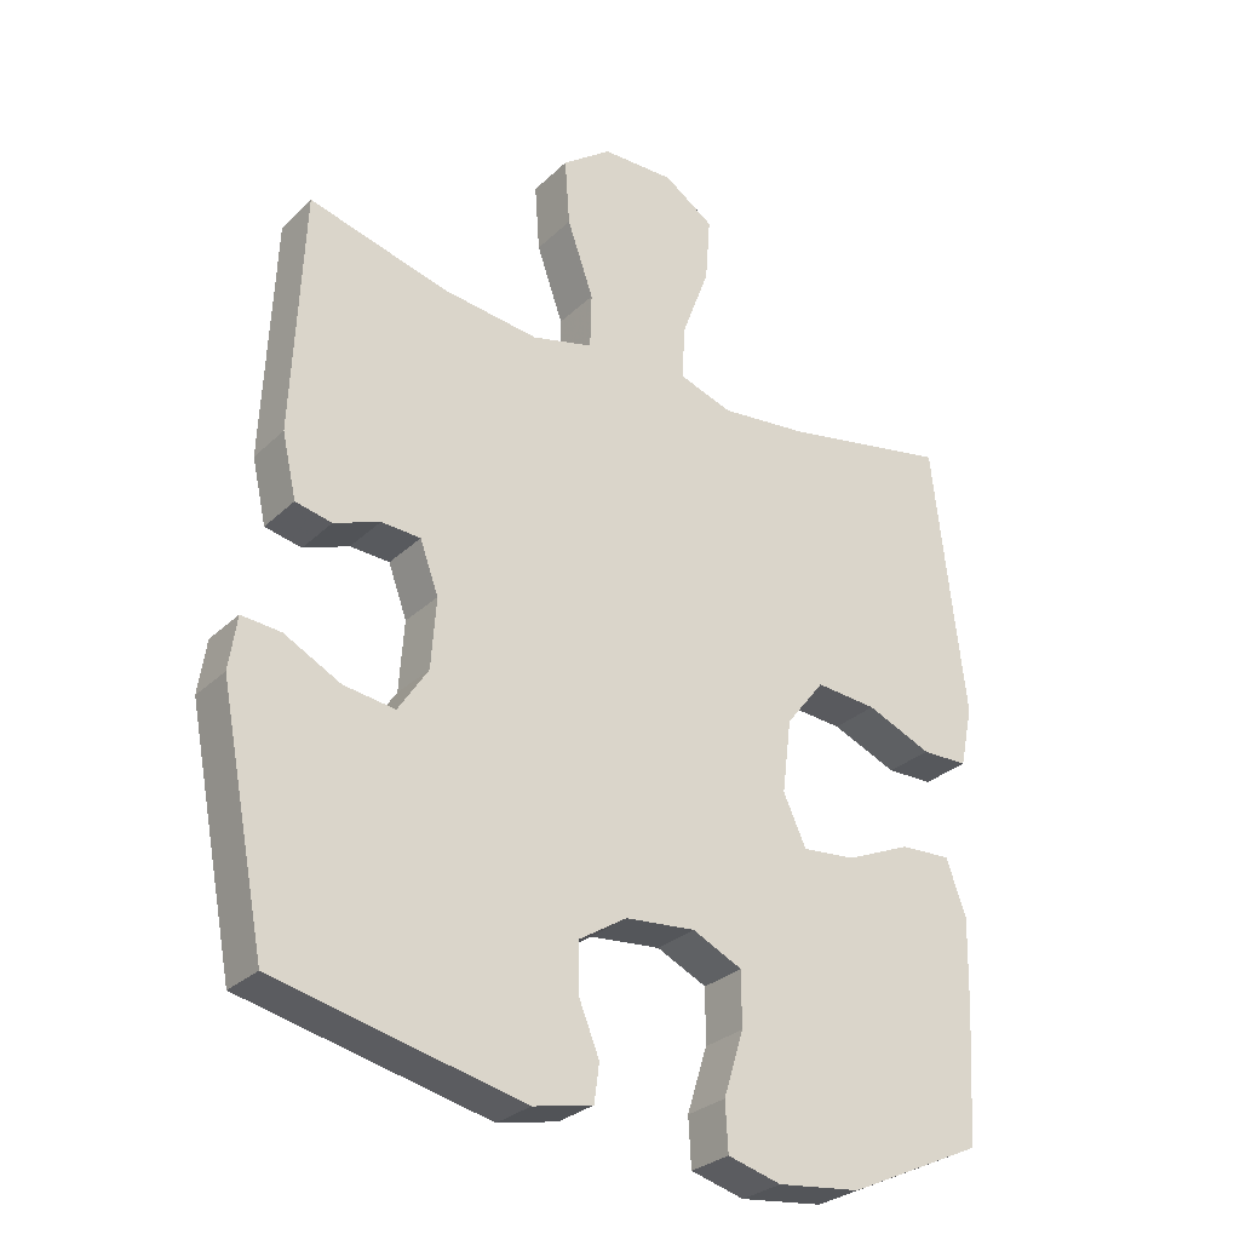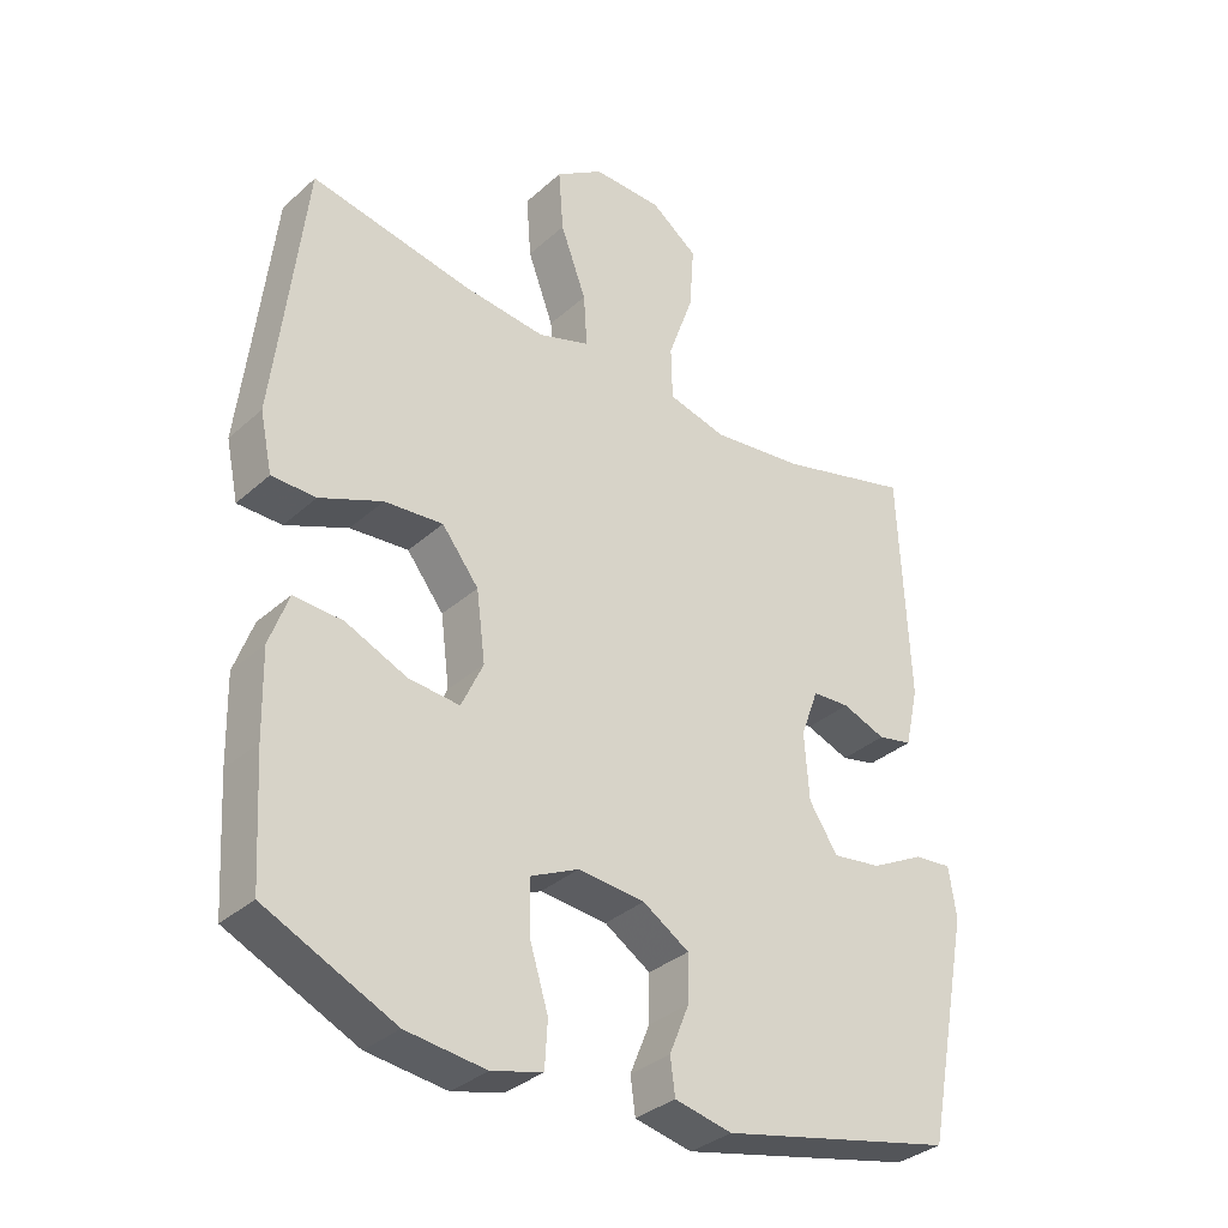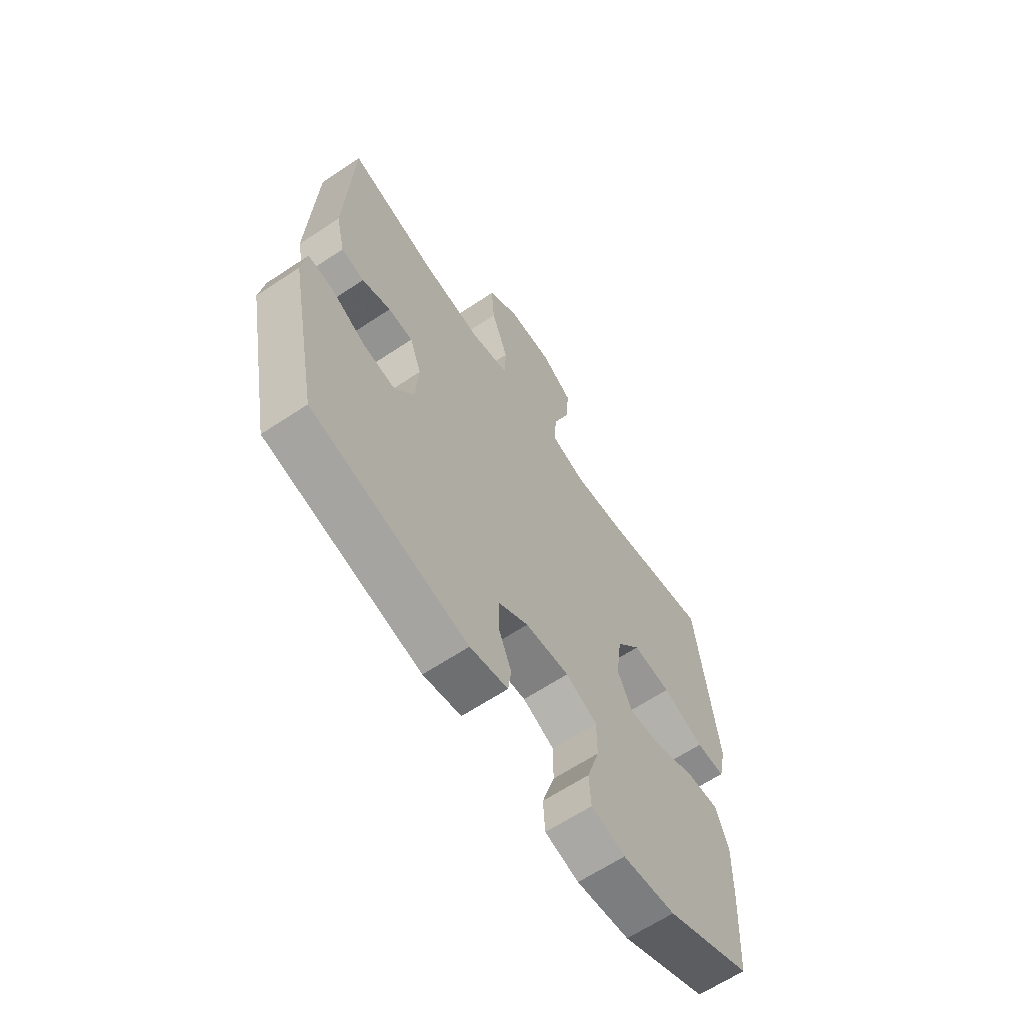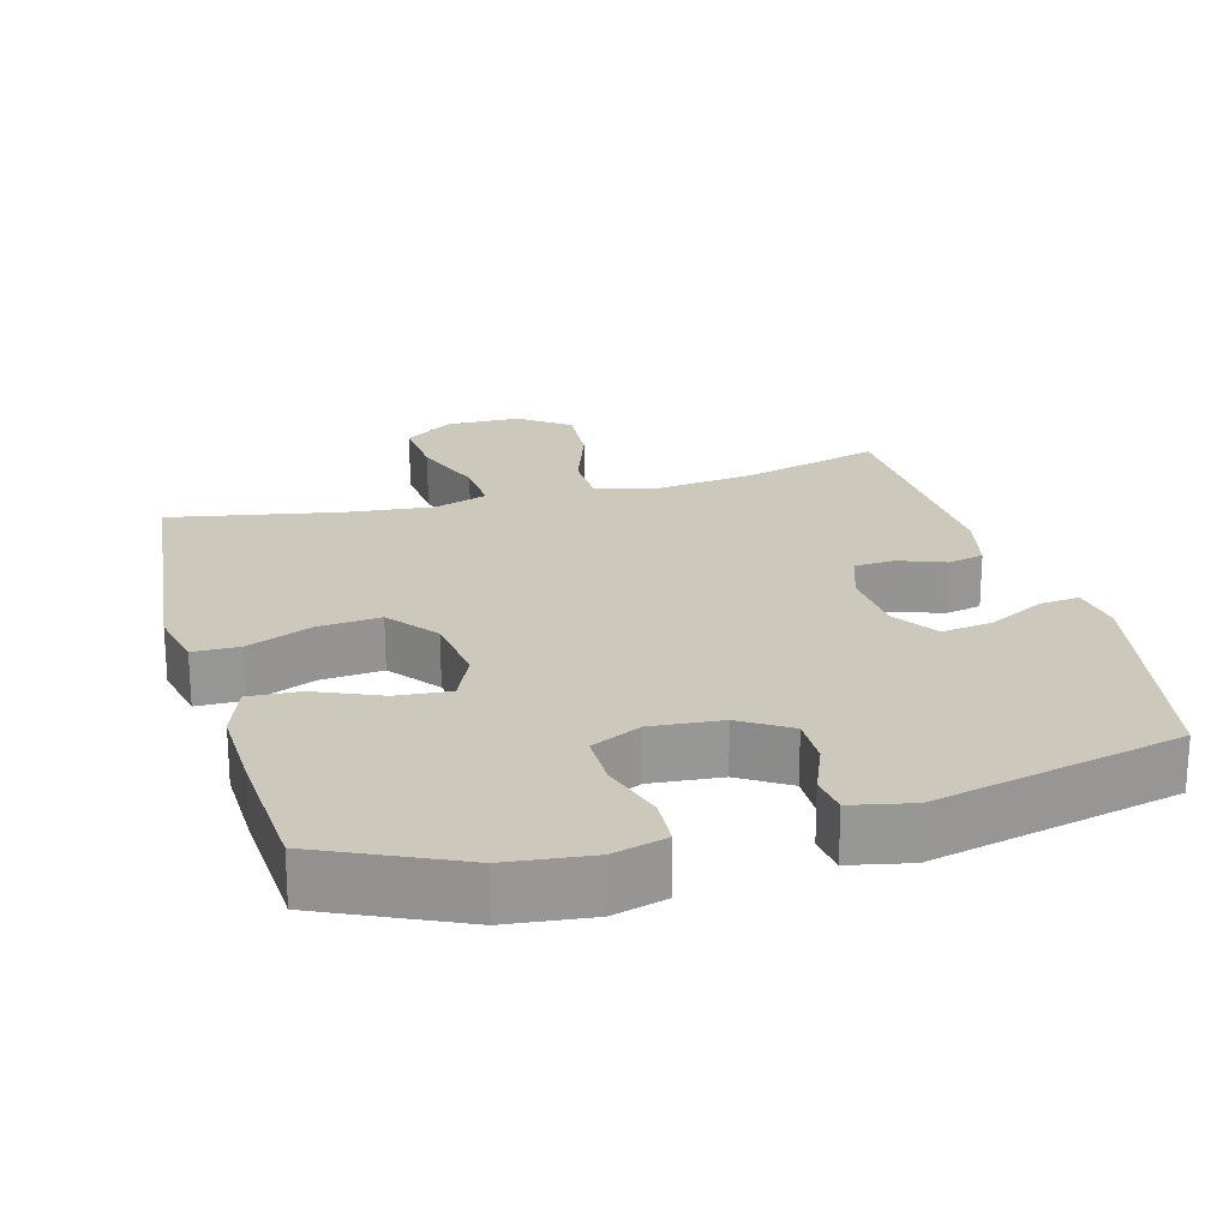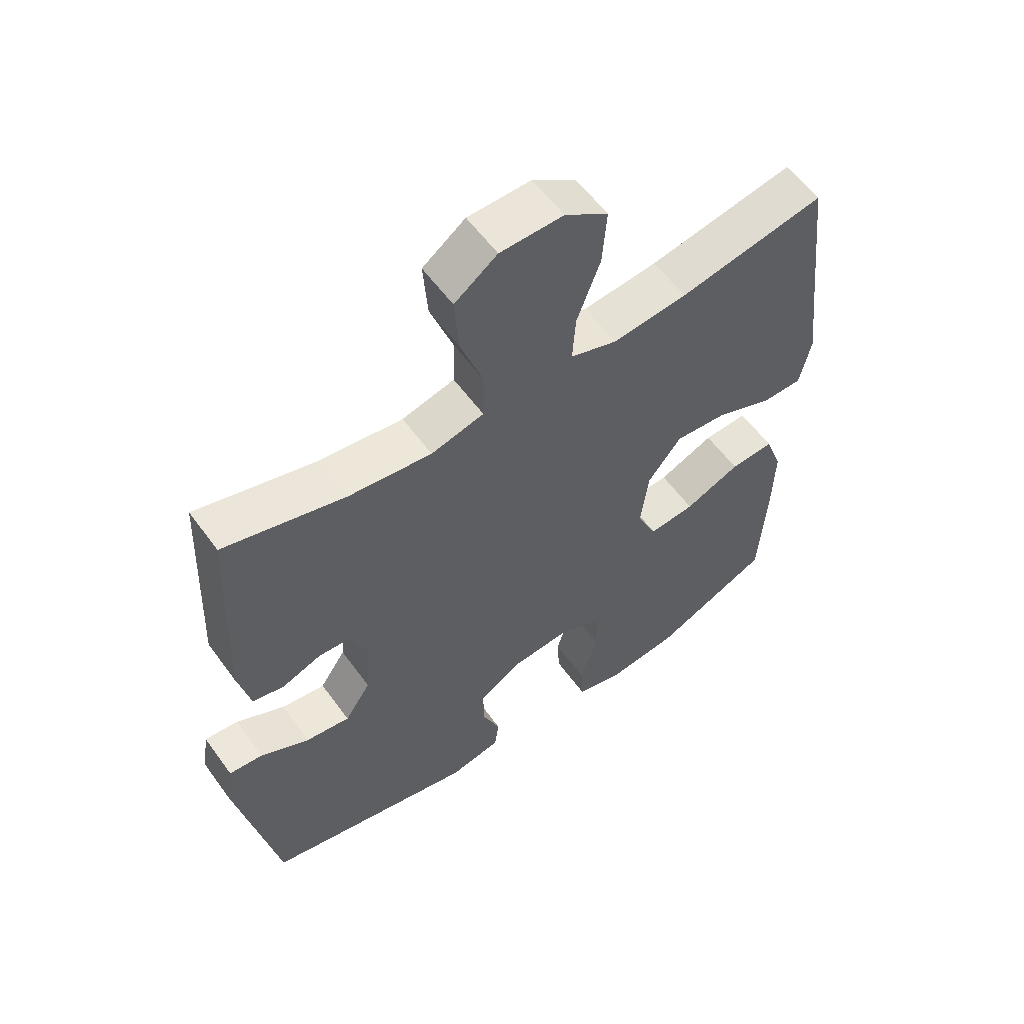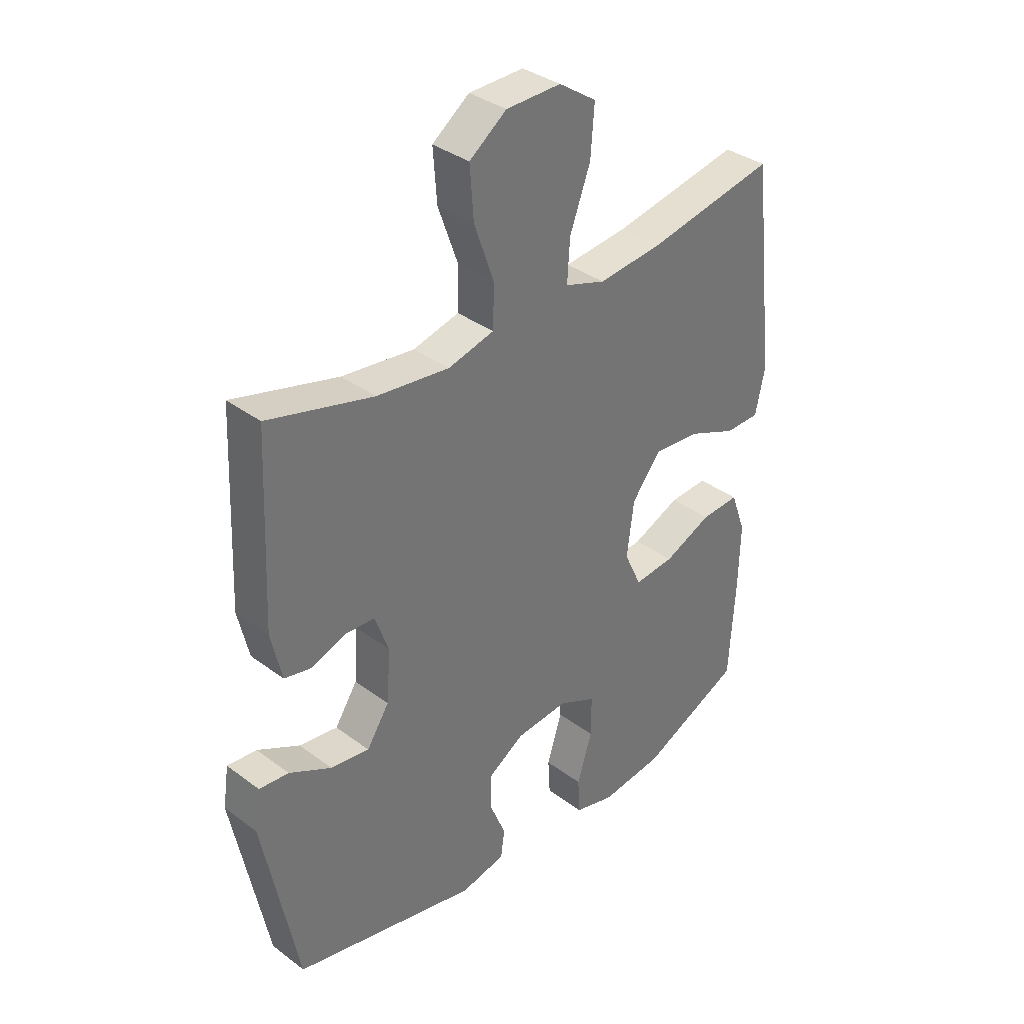
<metadata>
{"format":"obj","ext":"obj","renderer":"f3d","projection":"perspective","resolution":1024,"background":"white","views":[{"elev":-28.8,"azim":-36.0,"up":"+Z"},{"elev":-33.8,"azim":140.1,"up":"+Z"},{"elev":-64.3,"azim":-56.2,"up":"+Z"},{"elev":22.2,"azim":164.3,"up":"+Y"},{"elev":57.9,"azim":-35.7,"up":"+Z"},{"elev":35.6,"azim":-45.5,"up":"+Z"}]}
</metadata>
<code>
v 0.5 0.07 0.5
v 0.529 0.07 0.25
v 0.545 0.07 0.116
v 0.527 0.07 0.031
v 0.462 0.07 0.03
v 0.37 0.07 0.068
v 0.284 0.07 0.075
v 0.23 0.07 0.006
v 0.217 0.07 -0.096
v 0.249 0.07 -0.165
v 0.324 0.07 -0.158
v 0.414 0.07 -0.119
v 0.486 0.07 -0.115
v 0.514 0.07 -0.192
v 0.511 0.07 -0.316
v 0.5 0.07 -0.5
v 0.31 0.07 -0.588
v 0.193 0.07 -0.602
v 0.118 0.07 -0.582
v 0.114 0.07 -0.515
v 0.142 0.07 -0.425
v 0.142 0.07 -0.349
v 0.072 0.07 -0.316
v -0.026 0.07 -0.325
v -0.094 0.07 -0.368
v -0.093 0.07 -0.436
v -0.064 0.07 -0.507
v -0.071 0.07 -0.56
v -0.155 0.07 -0.578
v -0.5 0.07 -0.5
v -0.565 0.07 -0.168
v -0.554 0.07 -0.094
v -0.499 0.07 -0.099
v -0.42 0.07 -0.14
v -0.348 0.07 -0.15
v -0.306 0.07 -0.086
v -0.299 0.07 0.012
v -0.325 0.07 0.083
v -0.38 0.07 0.086
v -0.444 0.07 0.062
v -0.495 0.07 0.073
v -0.515 0.07 0.161
v -0.5 0.07 0.5
v -0.304 0.07 0.448
v -0.169 0.07 0.432
v -0.083 0.07 0.454
v -0.081 0.07 0.532
v -0.118 0.07 0.636
v -0.125 0.07 0.73
v -0.056 0.07 0.781
v 0.046 0.07 0.783
v 0.116 0.07 0.736
v 0.109 0.07 0.645
v 0.071 0.07 0.543
v 0.066 0.07 0.466
v 0.142 0.07 0.441
v 0.263 0.07 0.454
v 0.5 0 0.5
v 0.529 0 0.25
v 0.545 0 0.116
v 0.527 0 0.031
v 0.462 0 0.03
v 0.37 0 0.068
v 0.284 0 0.075
v 0.23 0 0.006
v 0.217 0 -0.096
v 0.249 0 -0.165
v 0.324 0 -0.158
v 0.414 0 -0.119
v 0.486 0 -0.115
v 0.514 0 -0.192
v 0.511 0 -0.316
v 0.5 0 -0.5
v 0.31 0 -0.588
v 0.193 0 -0.602
v 0.118 0 -0.582
v 0.114 0 -0.515
v 0.142 0 -0.425
v 0.142 0 -0.349
v 0.072 0 -0.316
v -0.026 0 -0.325
v -0.094 0 -0.368
v -0.093 0 -0.436
v -0.064 0 -0.507
v -0.071 0 -0.56
v -0.155 0 -0.578
v -0.5 0 -0.5
v -0.565 0 -0.168
v -0.554 0 -0.094
v -0.499 0 -0.099
v -0.42 0 -0.14
v -0.348 0 -0.15
v -0.306 0 -0.086
v -0.299 0 0.012
v -0.325 0 0.083
v -0.38 0 0.086
v -0.444 0 0.062
v -0.495 0 0.073
v -0.515 0 0.161
v -0.5 0 0.5
v -0.304 0 0.448
v -0.169 0 0.432
v -0.083 0 0.454
v -0.081 0 0.532
v -0.118 0 0.636
v -0.125 0 0.73
v -0.056 0 0.781
v 0.046 0 0.783
v 0.116 0 0.736
v 0.109 0 0.645
v 0.071 0 0.543
v 0.066 0 0.466
v 0.142 0 0.441
v 0.263 0 0.454
f 51 52 53 54
f 51 54 55
f 50 51 55
f 47 48 49 50
f 46 47 50 55
f 45 46 55 56
f 41 42 43 44
f 39 40 41 44
f 38 39 44 45
f 37 38 45 56
f 31 32 33 34
f 31 34 35
f 30 31 35
f 29 30 35 36
f 26 27 28 29
f 25 26 29 36
f 18 19 20 21
f 18 21 22
f 17 18 22
f 16 17 22
f 15 16 22 23
f 11 12 13 14
f 10 11 14 15
f 3 4 5 6
f 2 3 6 7
f 57 1 2 7
f 56 57 7 8
f 37 56 8 9
f 24 25 36 37
f 23 24 37 9
f 10 15 23
f 9 10 23
f 111 110 109 108
f 112 111 108
f 112 108 107
f 107 106 105 104
f 112 107 104 103
f 113 112 103 102
f 101 100 99 98
f 101 98 97 96
f 102 101 96 95
f 113 102 95 94
f 91 90 89 88
f 92 91 88
f 92 88 87
f 93 92 87 86
f 86 85 84 83
f 93 86 83 82
f 78 77 76 75
f 79 78 75
f 79 75 74
f 79 74 73
f 80 79 73 72
f 71 70 69 68
f 72 71 68 67
f 63 62 61 60
f 64 63 60 59
f 64 59 58 114
f 65 64 114 113
f 66 65 113 94
f 94 93 82 81
f 66 94 81 80
f 80 72 67
f 80 67 66
f 1 58 59 2
f 2 59 60 3
f 3 60 61 4
f 4 61 62 5
f 5 62 63 6
f 6 63 64 7
f 7 64 65 8
f 8 65 66 9
f 9 66 67 10
f 10 67 68 11
f 11 68 69 12
f 12 69 70 13
f 13 70 71 14
f 14 71 72 15
f 15 72 73 16
f 16 73 74 17
f 17 74 75 18
f 18 75 76 19
f 19 76 77 20
f 20 77 78 21
f 21 78 79 22
f 22 79 80 23
f 23 80 81 24
f 24 81 82 25
f 25 82 83 26
f 26 83 84 27
f 27 84 85 28
f 28 85 86 29
f 29 86 87 30
f 30 87 88 31
f 31 88 89 32
f 32 89 90 33
f 33 90 91 34
f 34 91 92 35
f 35 92 93 36
f 36 93 94 37
f 37 94 95 38
f 38 95 96 39
f 39 96 97 40
f 40 97 98 41
f 41 98 99 42
f 42 99 100 43
f 43 100 101 44
f 44 101 102 45
f 45 102 103 46
f 46 103 104 47
f 47 104 105 48
f 48 105 106 49
f 49 106 107 50
f 50 107 108 51
f 51 108 109 52
f 52 109 110 53
f 53 110 111 54
f 54 111 112 55
f 55 112 113 56
f 56 113 114 57
f 57 114 58 1

</code>
